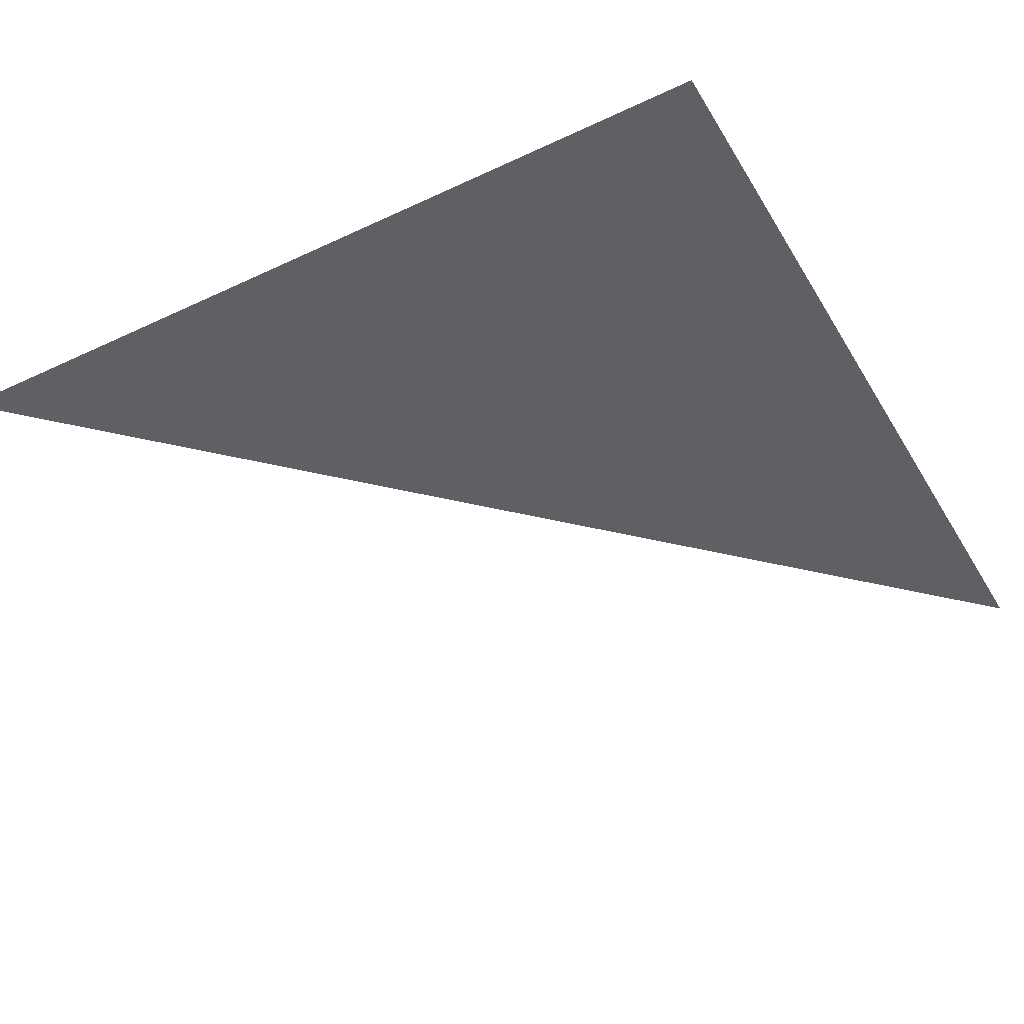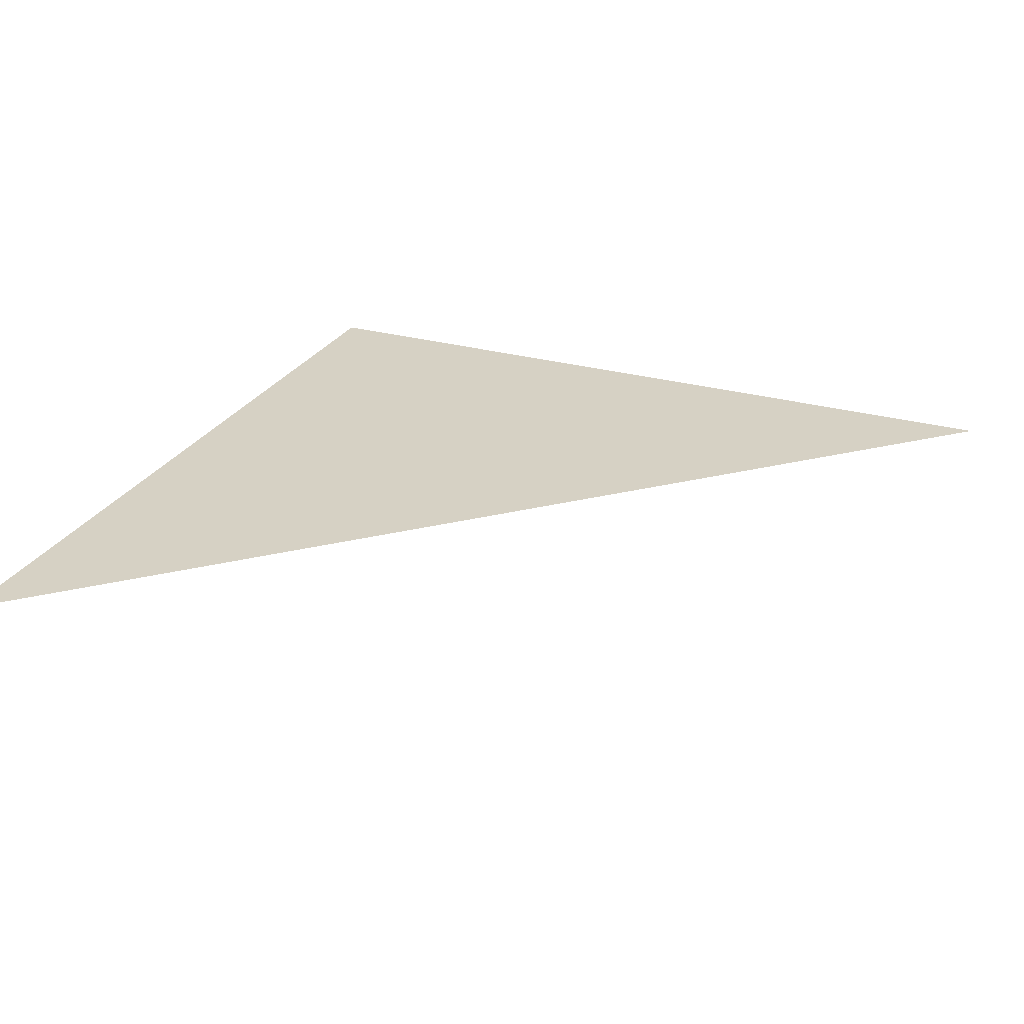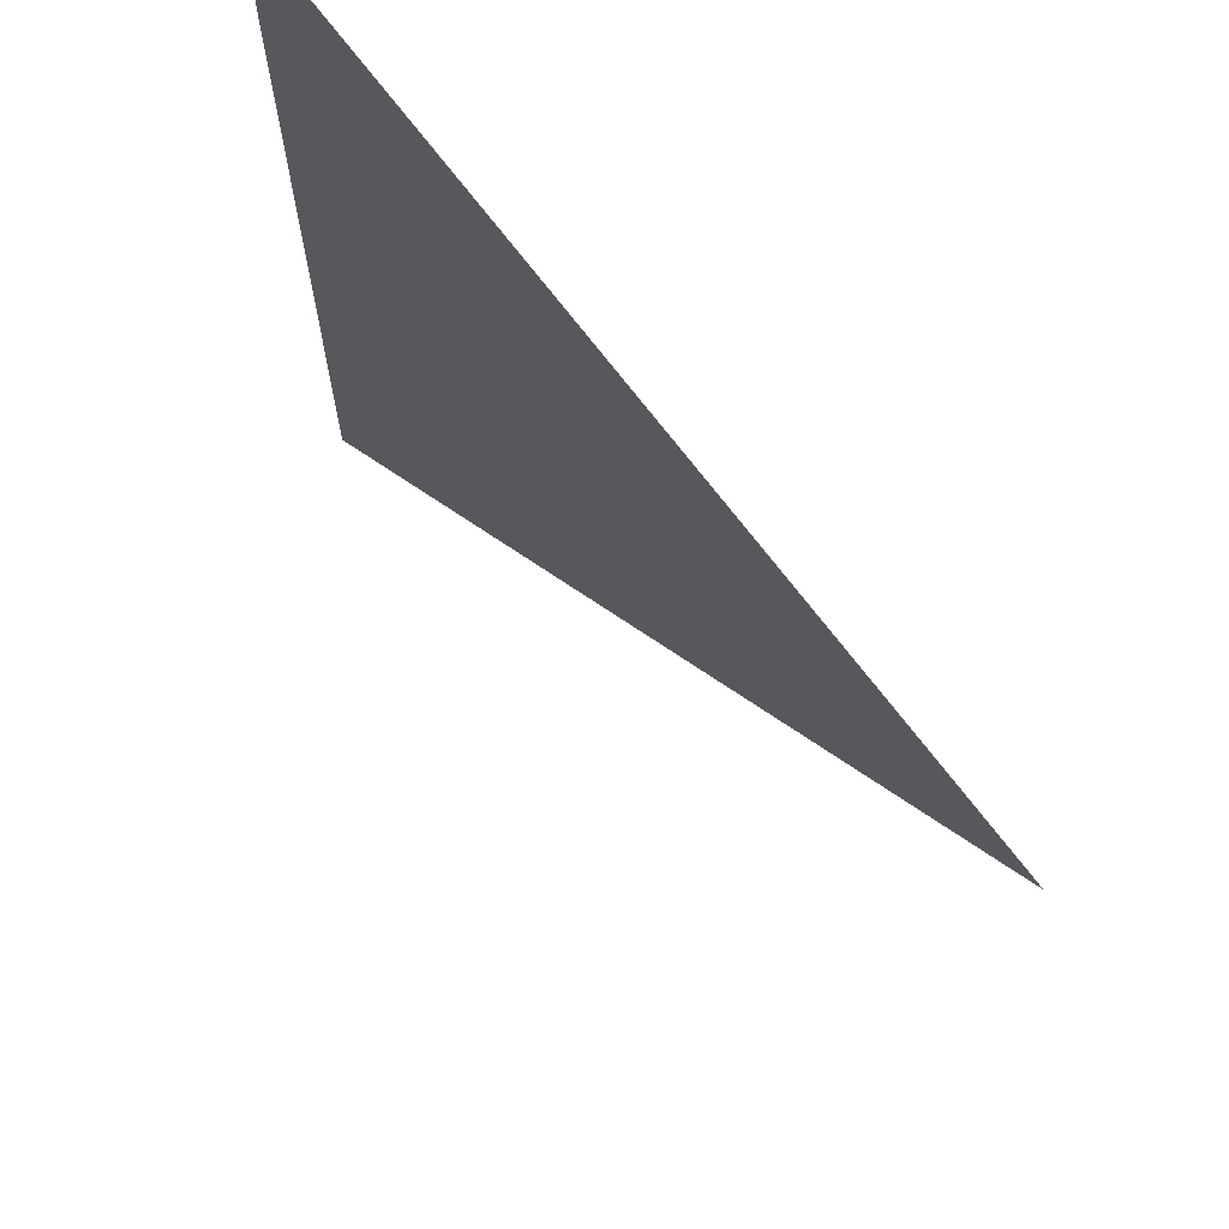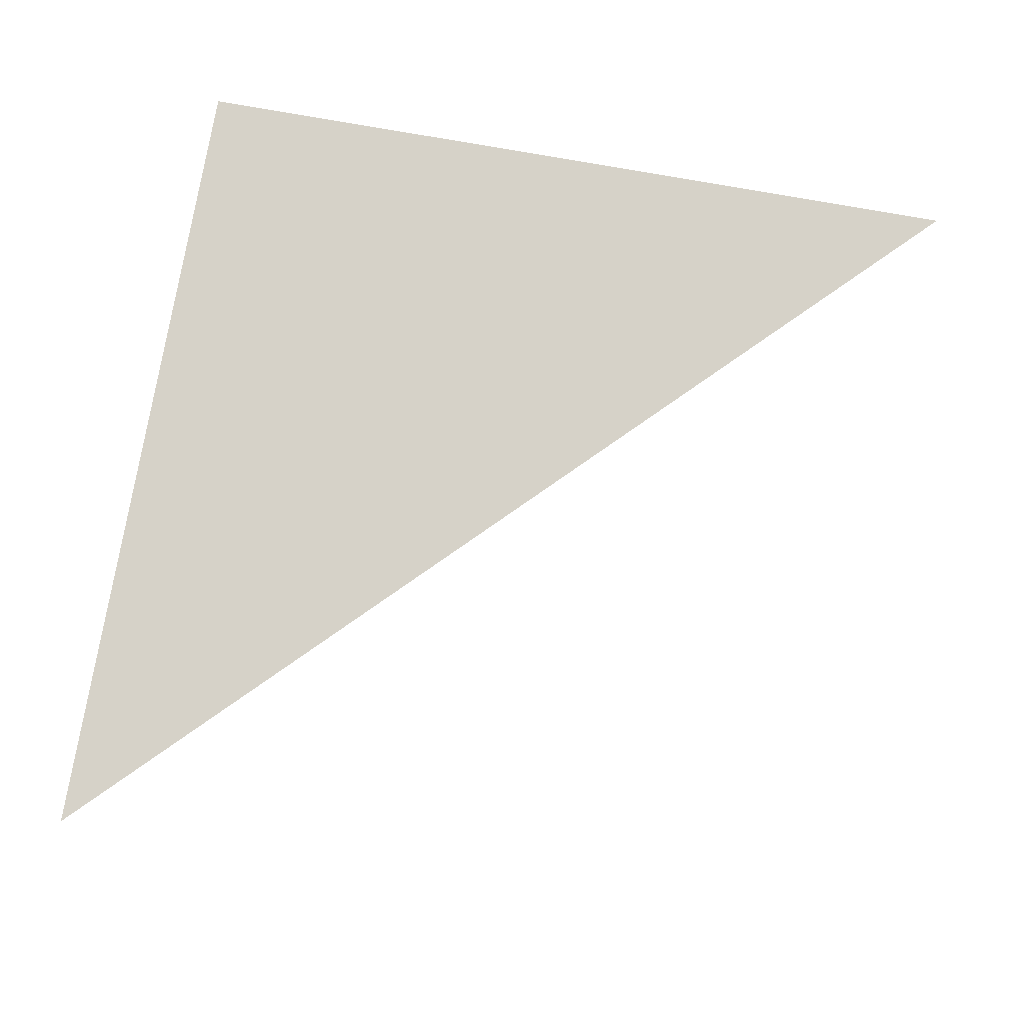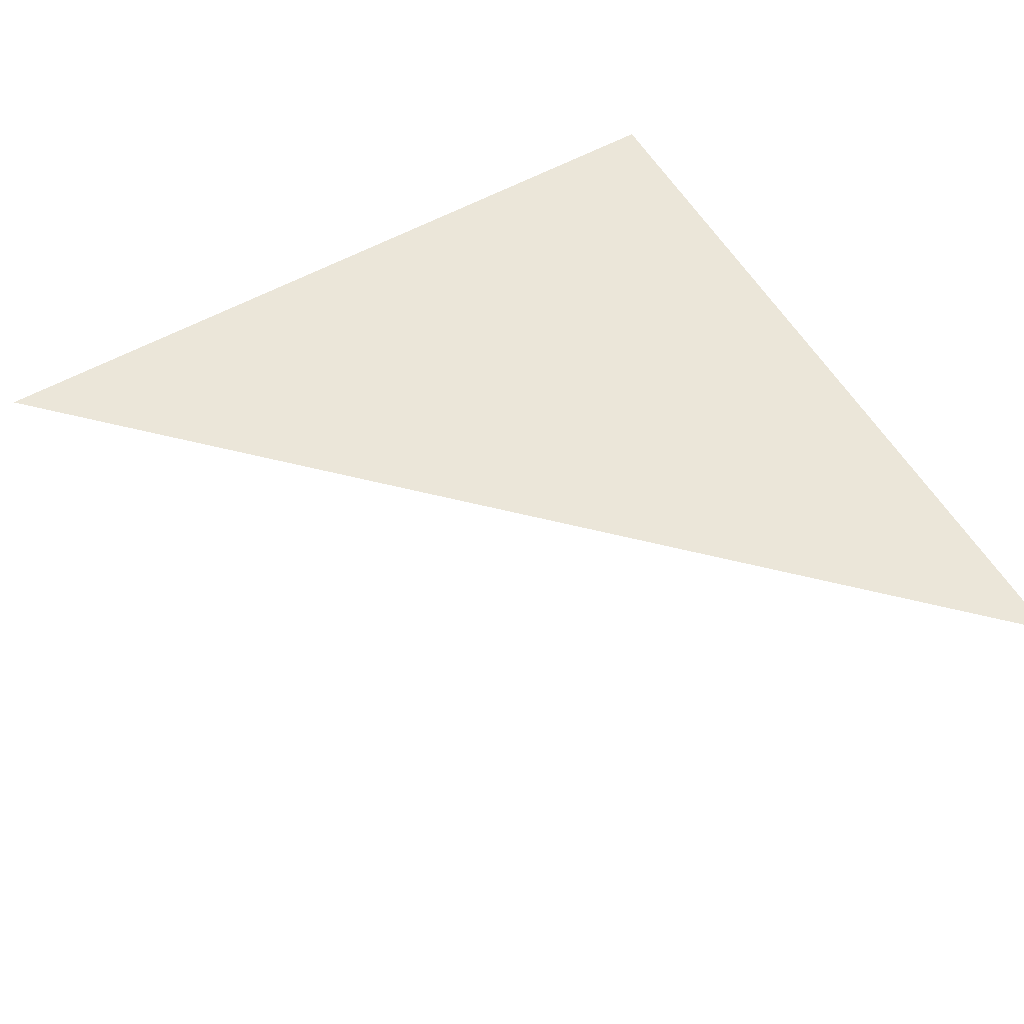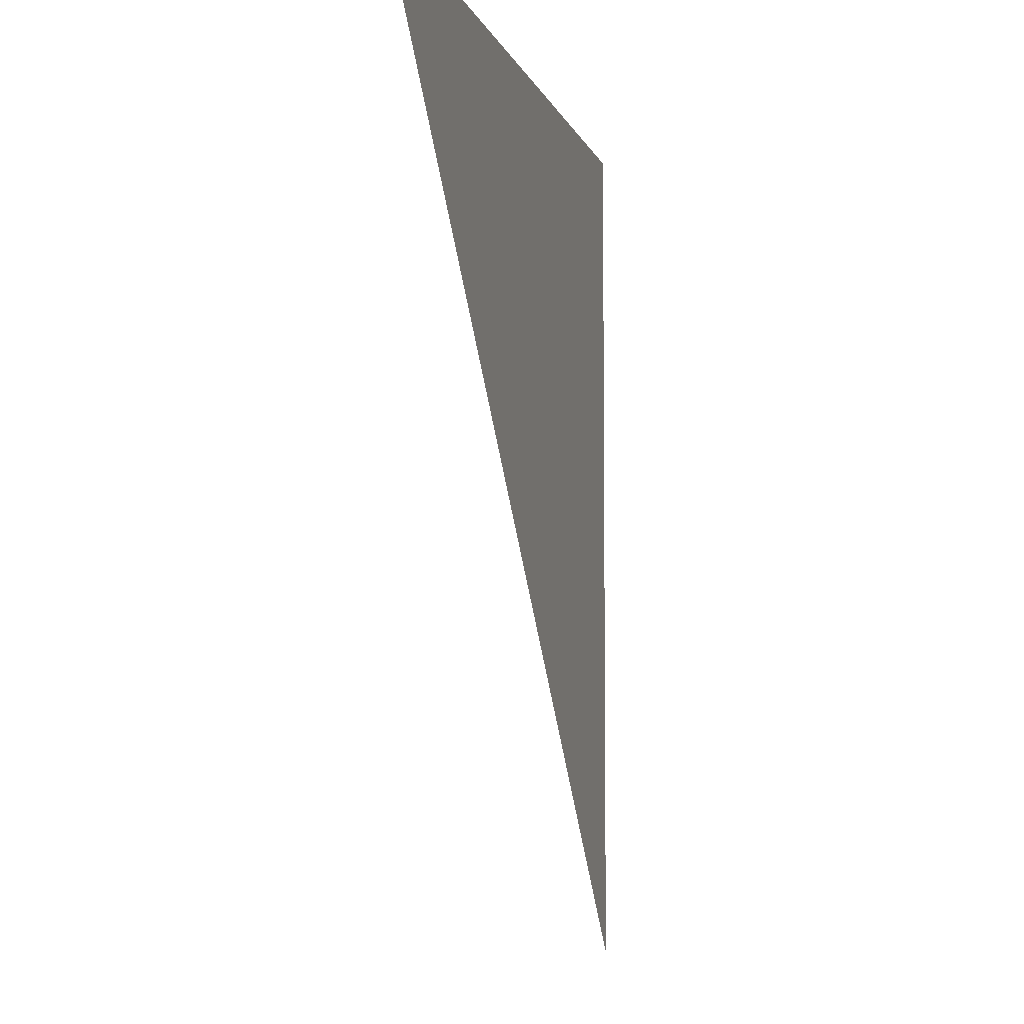
<metadata>
{"format":"obj","ext":"obj","renderer":"f3d","projection":"perspective","resolution":1024,"background":"white","views":[{"elev":-43.6,"azim":29.0,"up":"+Y"},{"elev":26.8,"azim":-156.4,"up":"+Y"},{"elev":68.6,"azim":-126.6,"up":"+Z"},{"elev":78.3,"azim":-170.0,"up":"+Y"},{"elev":56.4,"azim":-120.2,"up":"+Y"},{"elev":-5.9,"azim":-76.5,"up":"+Z"}]}
</metadata>
<code>
o Plane
v 6.1e-05 0.9443 1.812
v 2 0.9443 1.812
v 2 0.9443 -0.1877
f 2 3 1

</code>
